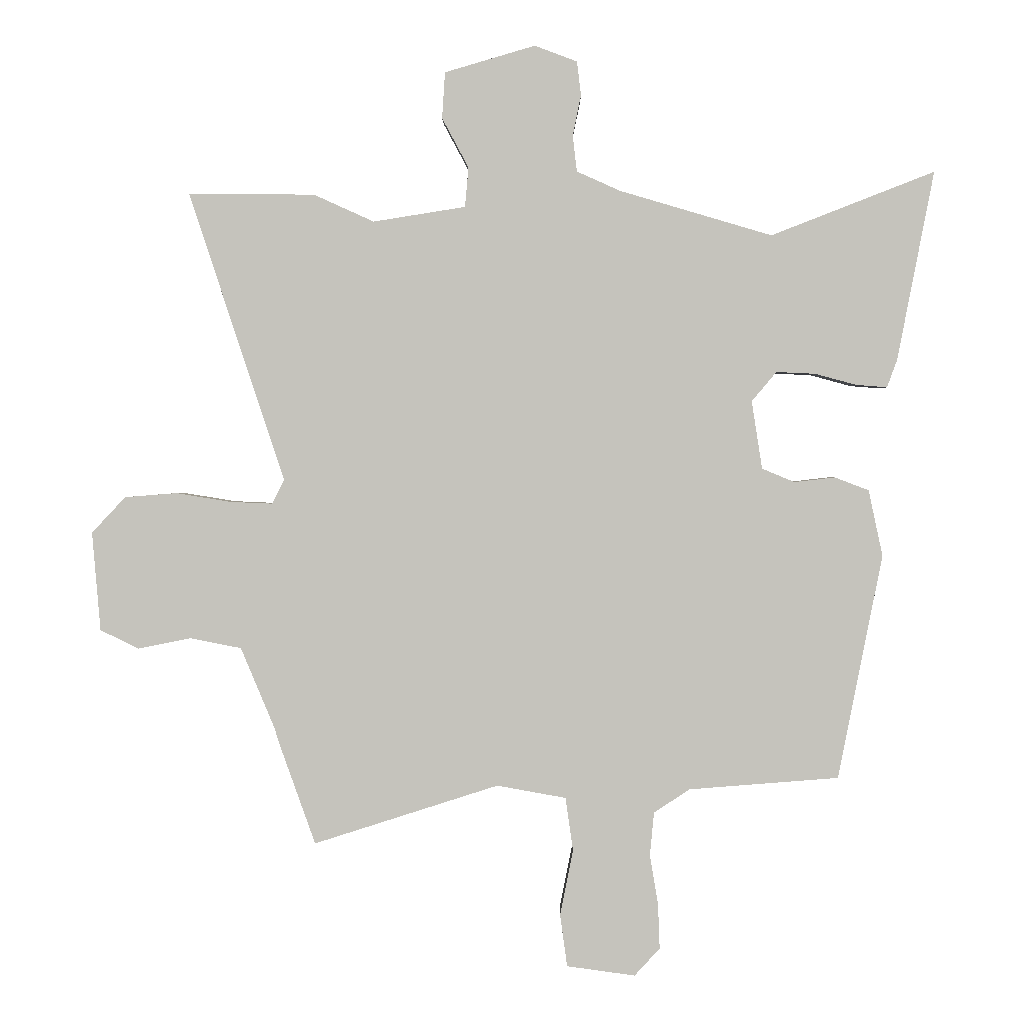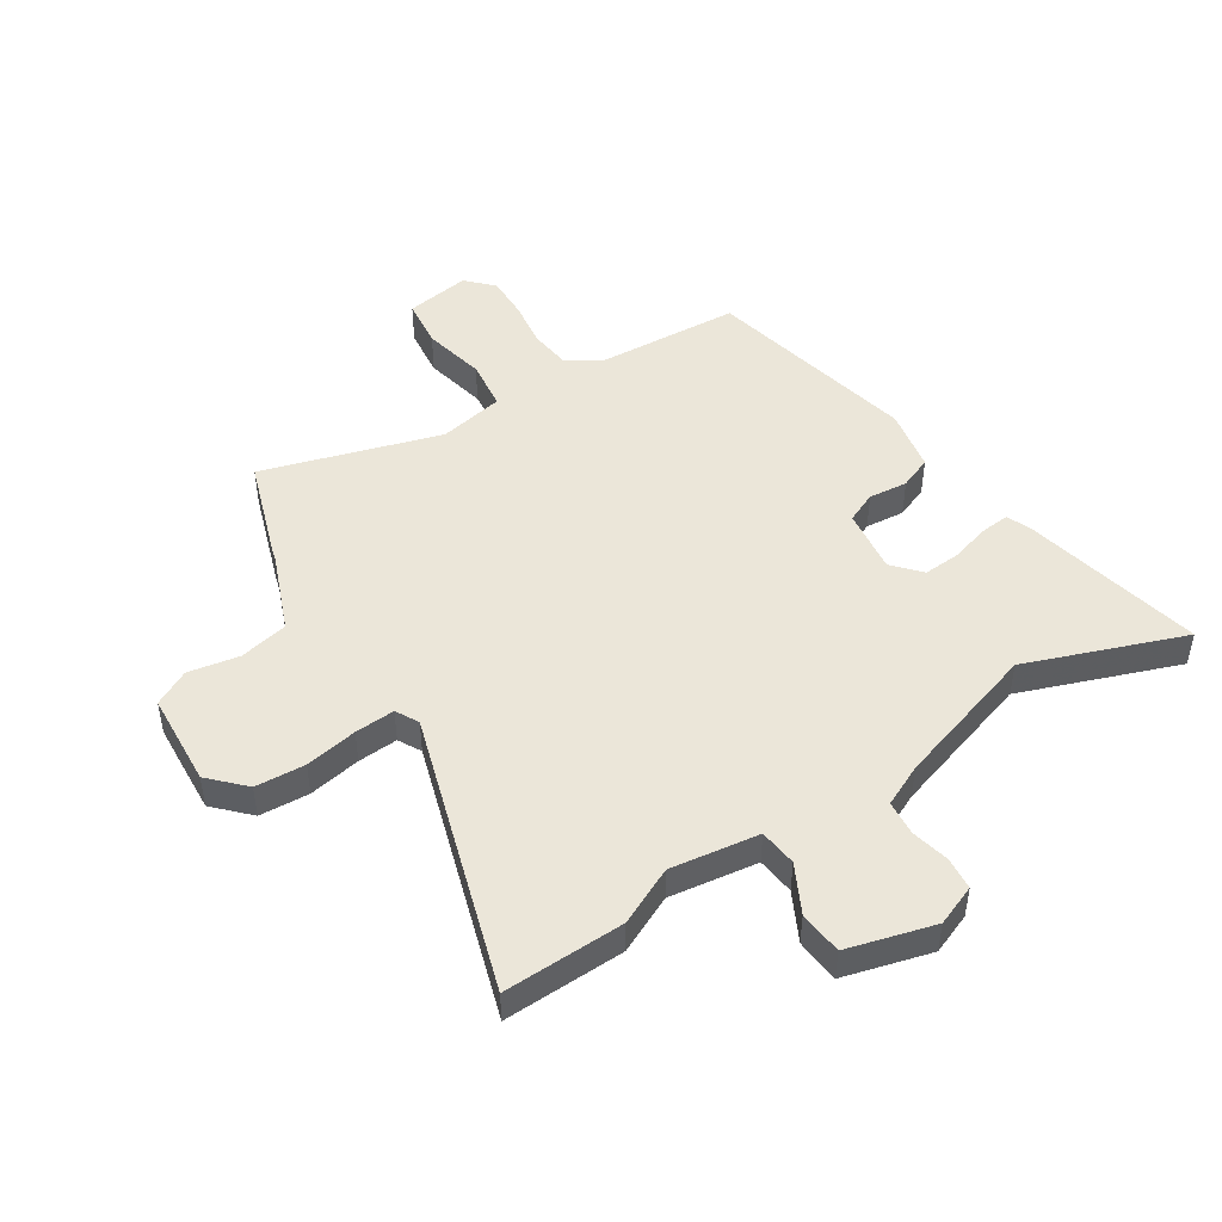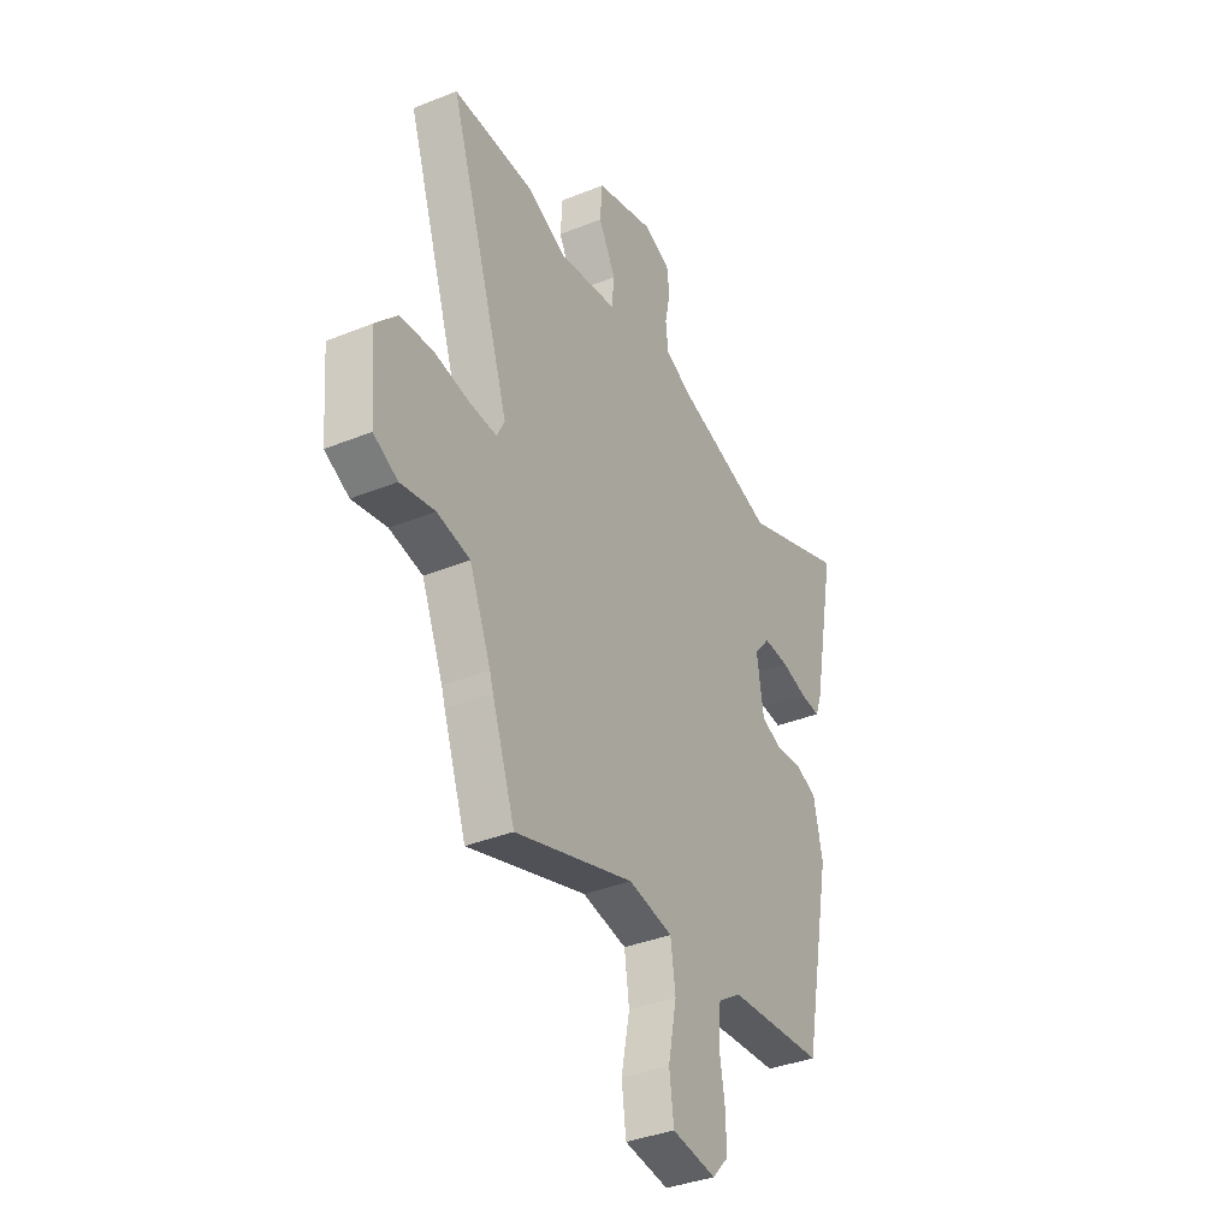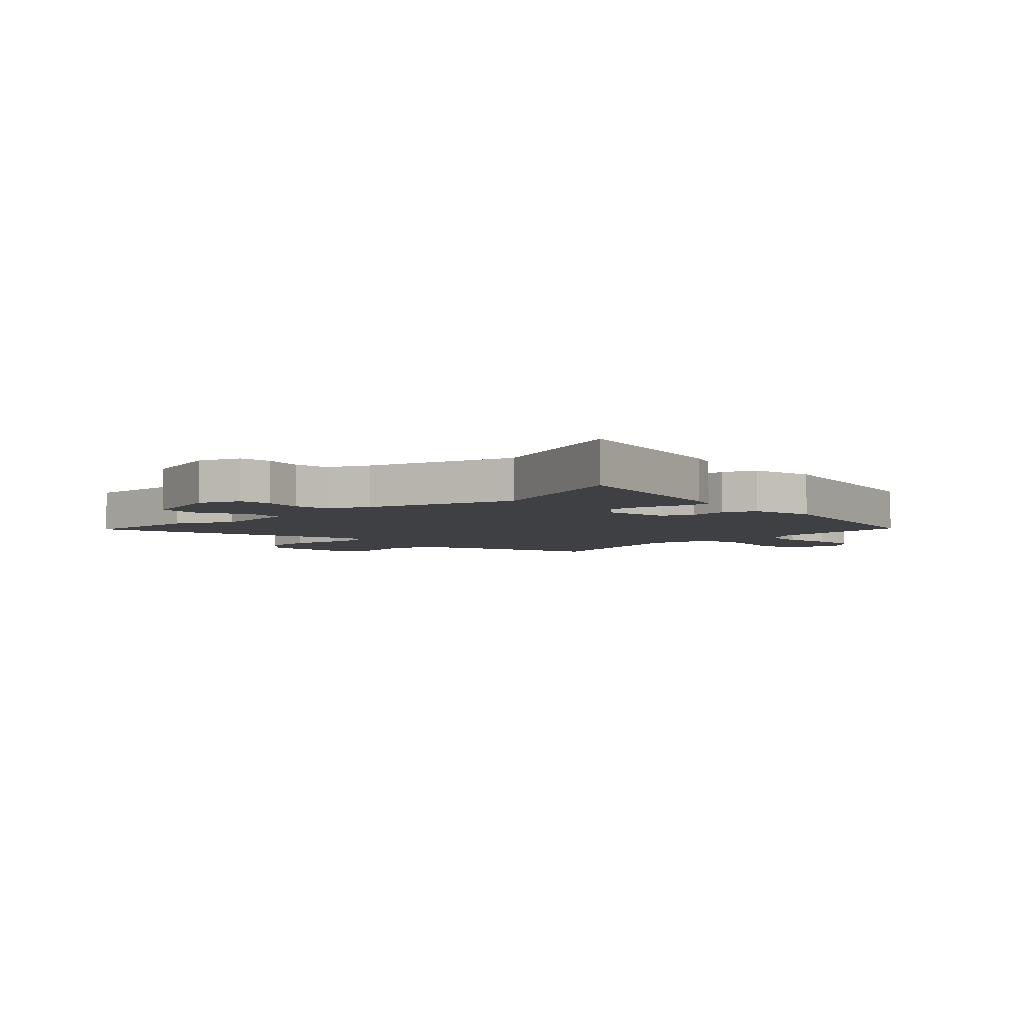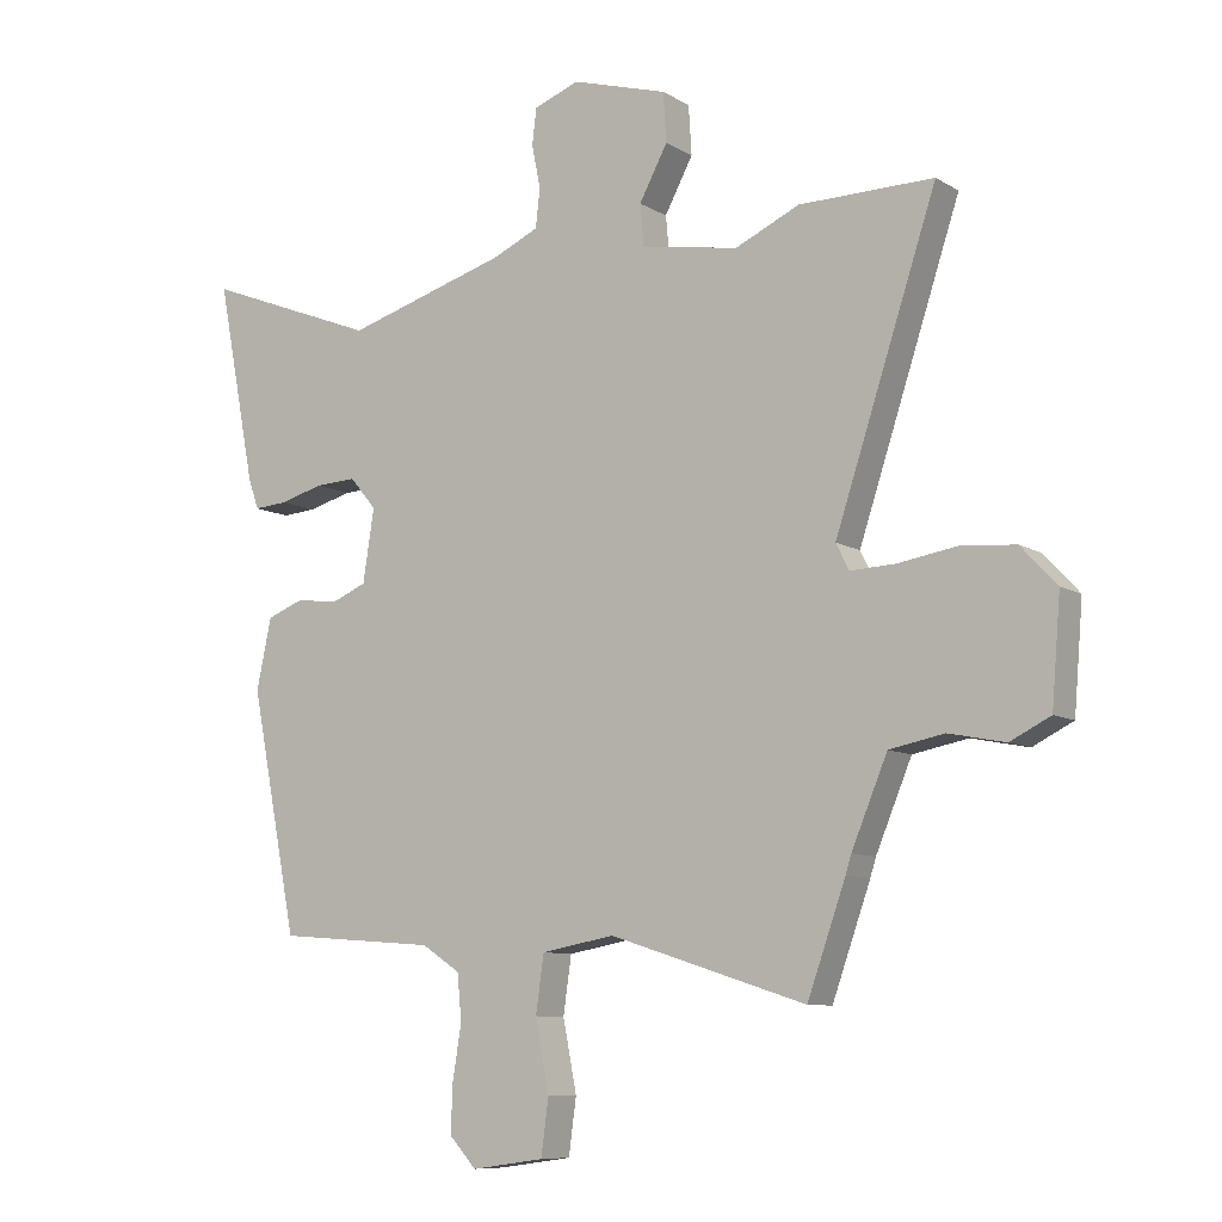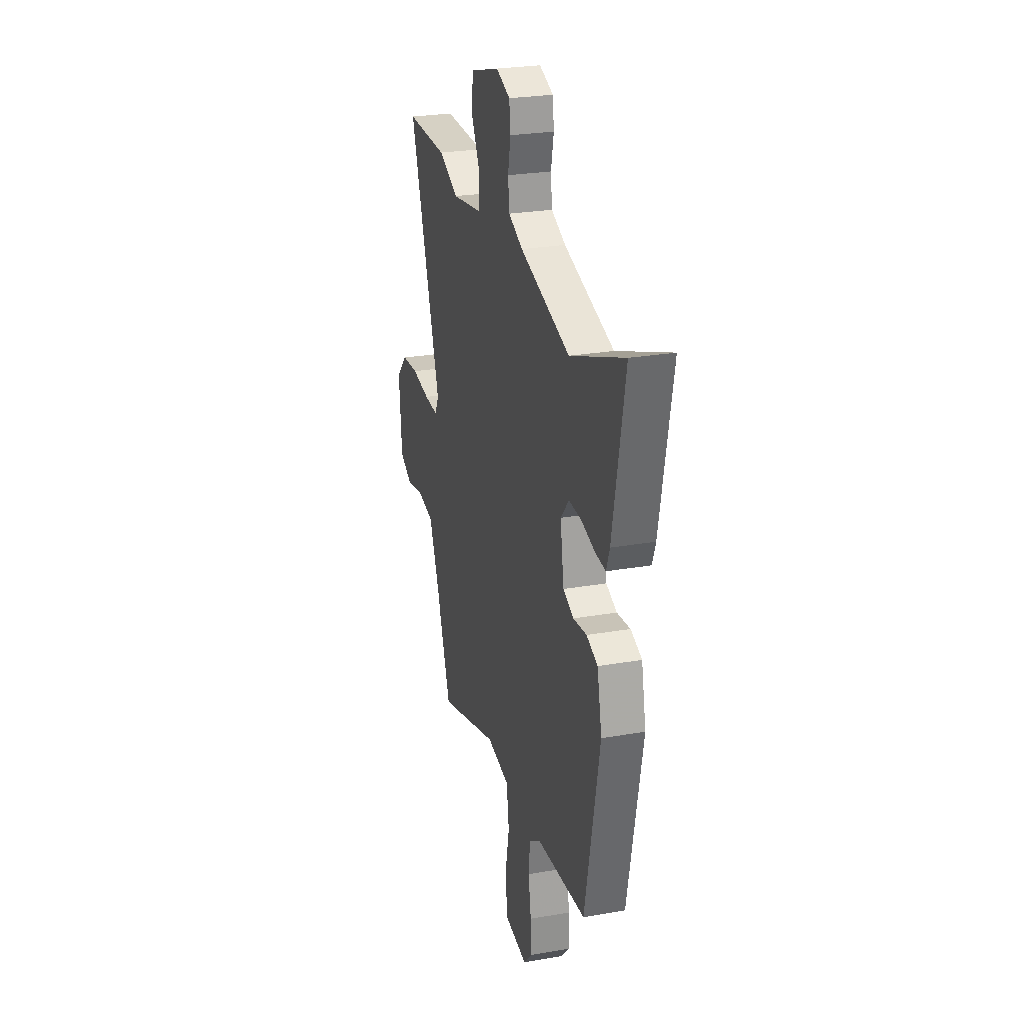
<metadata>
{"format":"obj","ext":"obj","renderer":"f3d","projection":"perspective","resolution":1024,"background":"white","views":[{"elev":1.2,"azim":0.5,"up":"+Z"},{"elev":47.4,"azim":-33.8,"up":"+Y"},{"elev":-36.9,"azim":-62.4,"up":"+Z"},{"elev":-4.7,"azim":42.9,"up":"+Y"},{"elev":-9.0,"azim":-146.7,"up":"+Z"},{"elev":26.3,"azim":74.6,"up":"+Z"}]}
</metadata>
<code>
v 0.321 0.07 0.43
v 0.598 0.07 0.538
v 0.536 0.07 0.218
v 0.519 0.07 0.171
v 0.466 0.07 0.175
v 0.396 0.07 0.194
v 0.33 0.07 0.197
v 0.288 0.07 0.147
v 0.306 0.07 0.032
v 0.361 0.07 0.009
v 0.43 0.07 0.017
v 0.488 0.07 -0.005
v 0.512 0.07 -0.117
v 0.437 0.07 -0.498
v 0.183 0.07 -0.518
v 0.122 0.07 -0.558
v 0.115 0.07 -0.631
v 0.129 0.07 -0.716
v 0.132 0.07 -0.792
v 0.089 0.07 -0.839
v -0.027 0.07 -0.823
v -0.039 0.07 -0.735
v -0.017 0.07 -0.623
v -0.03 0.07 -0.533
v -0.147 0.07 -0.512
v -0.46 0.07 -0.612
v -0.521 0.07 -0.441
v -0.53 0.07 -0.412
v -0.587 0.07 -0.276
v -0.674 0.07 -0.259
v -0.764 0.07 -0.277
v -0.828 0.07 -0.245
v -0.842 0.07 -0.078
v -0.785 0.07 -0.017
v -0.697 0.07 -0.01
v -0.604 0.07 -0.025
v -0.533 0.07 -0.028
v -0.512 0.07 0.013
v -0.674 0.07 0.502
v -0.46 0.07 0.5
v -0.358 0.07 0.454
v -0.202 0.07 0.479
v -0.196 0.07 0.546
v -0.241 0.07 0.63
v -0.236 0.07 0.708
v -0.083 0.07 0.753
v -0.011 0.07 0.726
v -0.004 0.07 0.669
v -0.018 0.07 0.6
v -0.011 0.07 0.539
v 0.063 0.07 0.506
v 0.321 0 0.43
v 0.598 0 0.538
v 0.536 0 0.218
v 0.519 0 0.171
v 0.466 0 0.175
v 0.396 0 0.194
v 0.33 0 0.197
v 0.288 0 0.147
v 0.306 0 0.032
v 0.361 0 0.009
v 0.43 0 0.017
v 0.488 0 -0.005
v 0.512 0 -0.117
v 0.437 0 -0.498
v 0.183 0 -0.518
v 0.122 0 -0.558
v 0.115 0 -0.631
v 0.129 0 -0.716
v 0.132 0 -0.792
v 0.089 0 -0.839
v -0.027 0 -0.823
v -0.039 0 -0.735
v -0.017 0 -0.623
v -0.03 0 -0.533
v -0.147 0 -0.512
v -0.46 0 -0.612
v -0.521 0 -0.441
v -0.53 0 -0.412
v -0.587 0 -0.276
v -0.674 0 -0.259
v -0.764 0 -0.277
v -0.828 0 -0.245
v -0.842 0 -0.078
v -0.785 0 -0.017
v -0.697 0 -0.01
v -0.604 0 -0.025
v -0.533 0 -0.028
v -0.512 0 0.013
v -0.674 0 0.502
v -0.46 0 0.5
v -0.358 0 0.454
v -0.202 0 0.479
v -0.196 0 0.546
v -0.241 0 0.63
v -0.236 0 0.708
v -0.083 0 0.753
v -0.011 0 0.726
v -0.004 0 0.669
v -0.018 0 0.6
v -0.011 0 0.539
v 0.063 0 0.506
f 47 48 49
f 46 47 49
f 45 46 49
f 44 45 49
f 43 44 49
f 42 43 49 50
f 38 39 40 41
f 38 41 42
f 42 50 51
f 38 42 51
f 37 38 51
f 34 35 36
f 33 34 36
f 32 33 36
f 31 32 36
f 30 31 36
f 29 30 36 37
f 25 26 27 28
f 37 51 1
f 29 37 1
f 28 29 1
f 25 28 1
f 24 25 1
f 21 22 23
f 20 21 23
f 19 20 23
f 18 19 23
f 17 18 23
f 13 14 15
f 12 13 15
f 11 12 15
f 10 11 15
f 9 10 15 16
f 8 9 16
f 4 5 6
f 3 4 6
f 2 3 6
f 1 2 6
f 1 6 7
f 16 17 23 24
f 8 16 24 1
f 1 7 8
f 100 99 98
f 100 98 97
f 100 97 96
f 100 96 95
f 100 95 94
f 101 100 94 93
f 92 91 90 89
f 93 92 89
f 102 101 93
f 102 93 89
f 102 89 88
f 87 86 85
f 87 85 84
f 87 84 83
f 87 83 82
f 87 82 81
f 88 87 81 80
f 79 78 77 76
f 52 102 88
f 52 88 80
f 52 80 79
f 52 79 76
f 52 76 75
f 74 73 72
f 74 72 71
f 74 71 70
f 74 70 69
f 74 69 68
f 66 65 64
f 66 64 63
f 66 63 62
f 66 62 61
f 67 66 61 60
f 67 60 59
f 57 56 55
f 57 55 54
f 57 54 53
f 57 53 52
f 58 57 52
f 75 74 68 67
f 52 75 67 59
f 59 58 52
f 1 52 53 2
f 2 53 54 3
f 3 54 55 4
f 4 55 56 5
f 5 56 57 6
f 6 57 58 7
f 7 58 59 8
f 8 59 60 9
f 9 60 61 10
f 10 61 62 11
f 11 62 63 12
f 12 63 64 13
f 13 64 65 14
f 14 65 66 15
f 15 66 67 16
f 16 67 68 17
f 17 68 69 18
f 18 69 70 19
f 19 70 71 20
f 20 71 72 21
f 21 72 73 22
f 22 73 74 23
f 23 74 75 24
f 24 75 76 25
f 25 76 77 26
f 26 77 78 27
f 27 78 79 28
f 28 79 80 29
f 29 80 81 30
f 30 81 82 31
f 31 82 83 32
f 32 83 84 33
f 33 84 85 34
f 34 85 86 35
f 35 86 87 36
f 36 87 88 37
f 37 88 89 38
f 38 89 90 39
f 39 90 91 40
f 40 91 92 41
f 41 92 93 42
f 42 93 94 43
f 43 94 95 44
f 44 95 96 45
f 45 96 97 46
f 46 97 98 47
f 47 98 99 48
f 48 99 100 49
f 49 100 101 50
f 50 101 102 51
f 51 102 52 1

</code>
